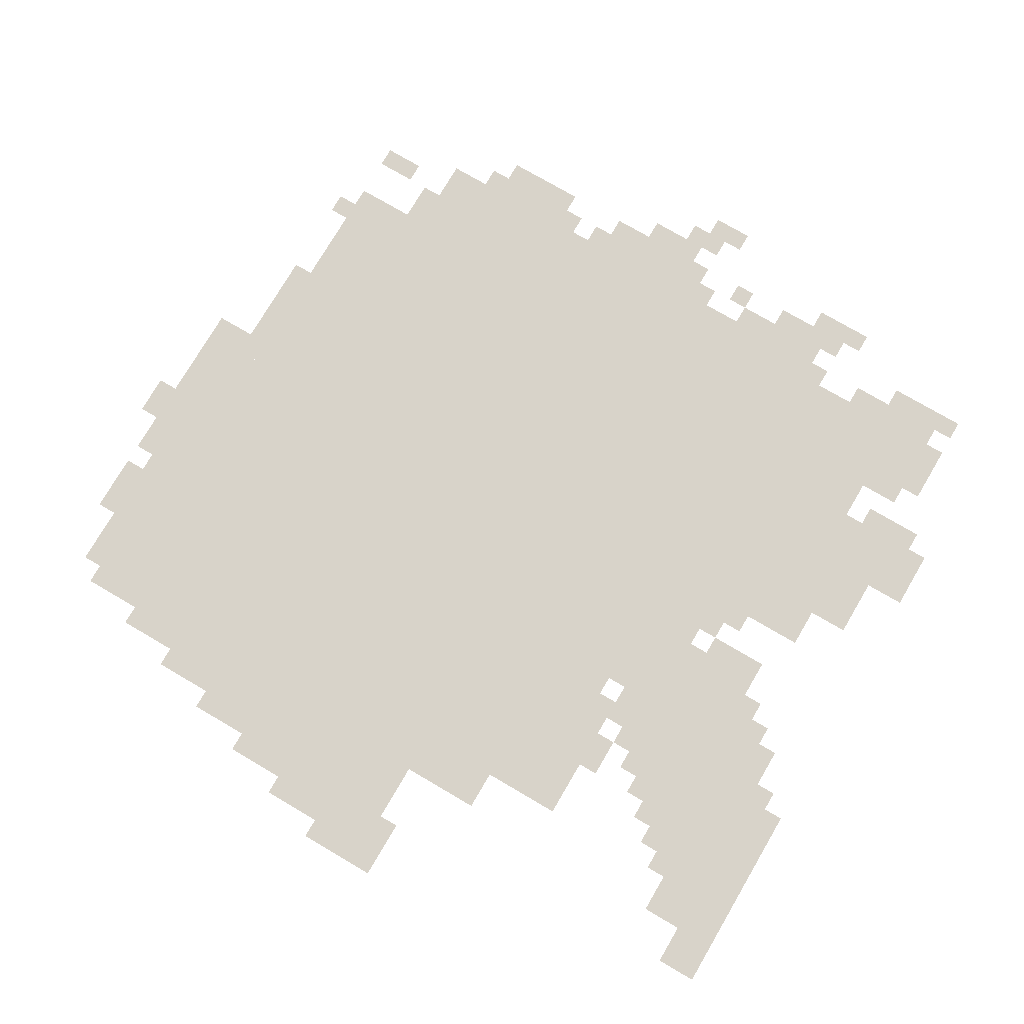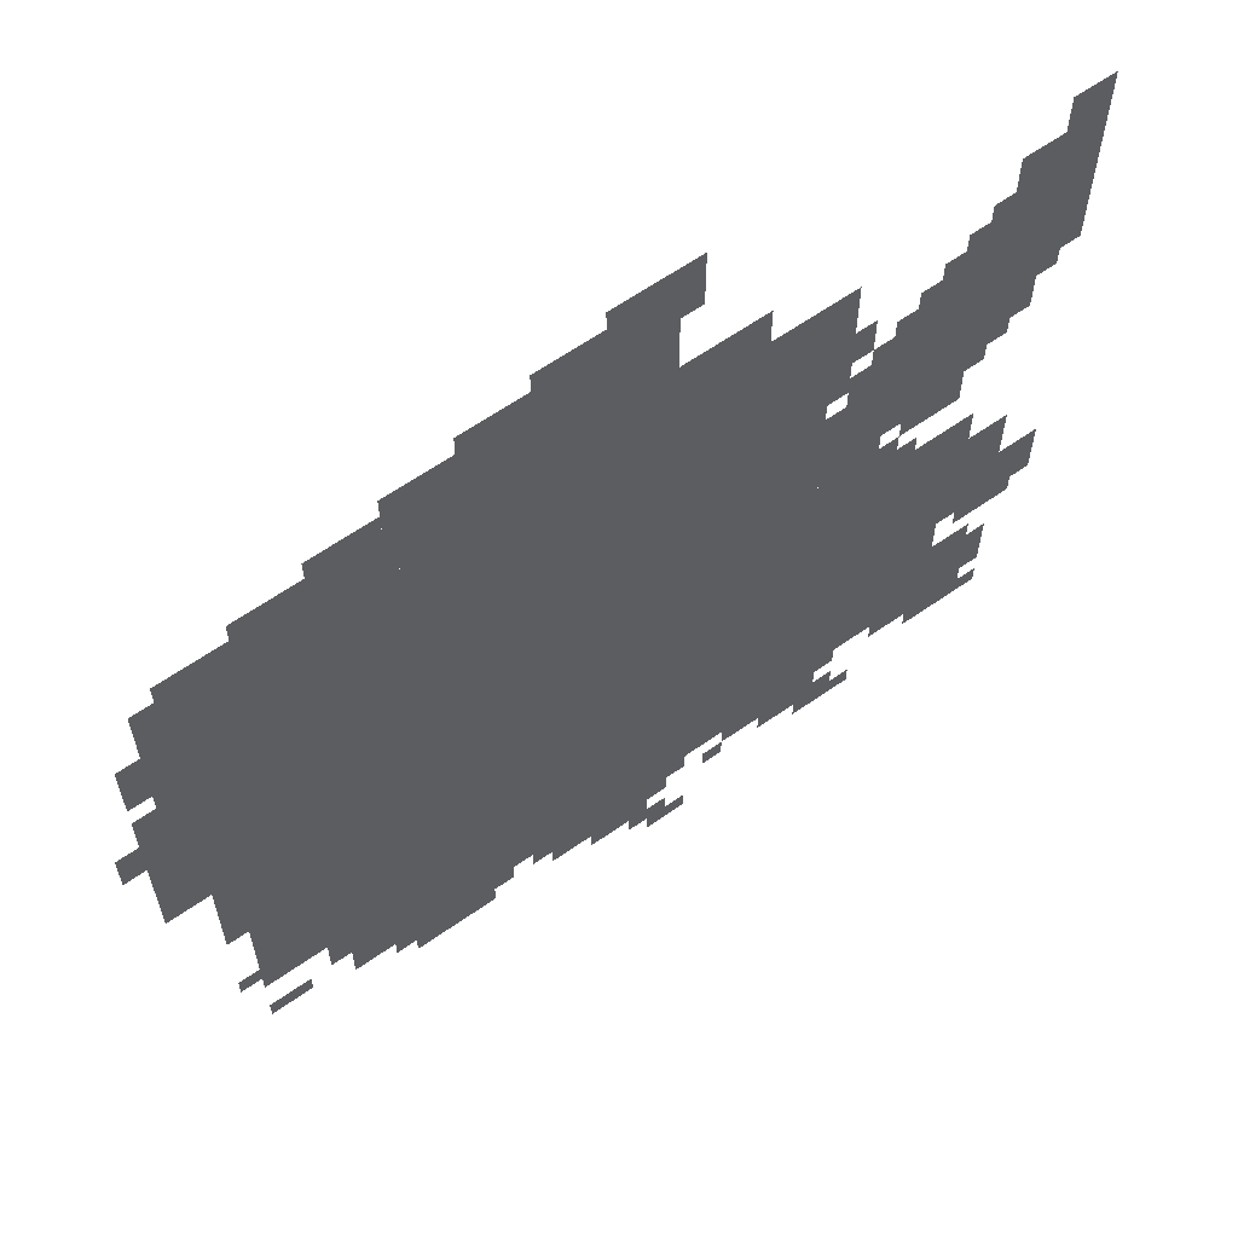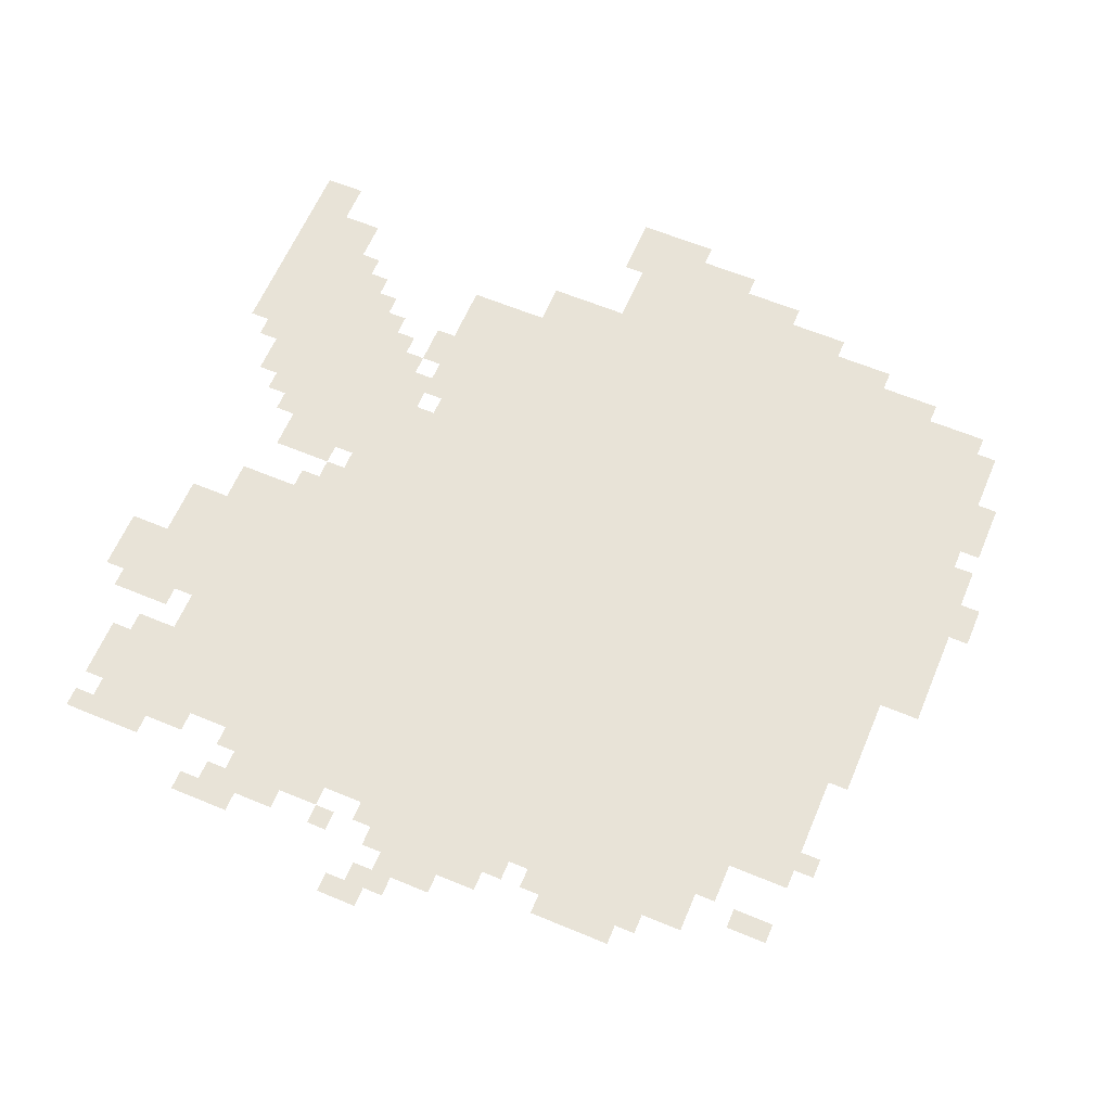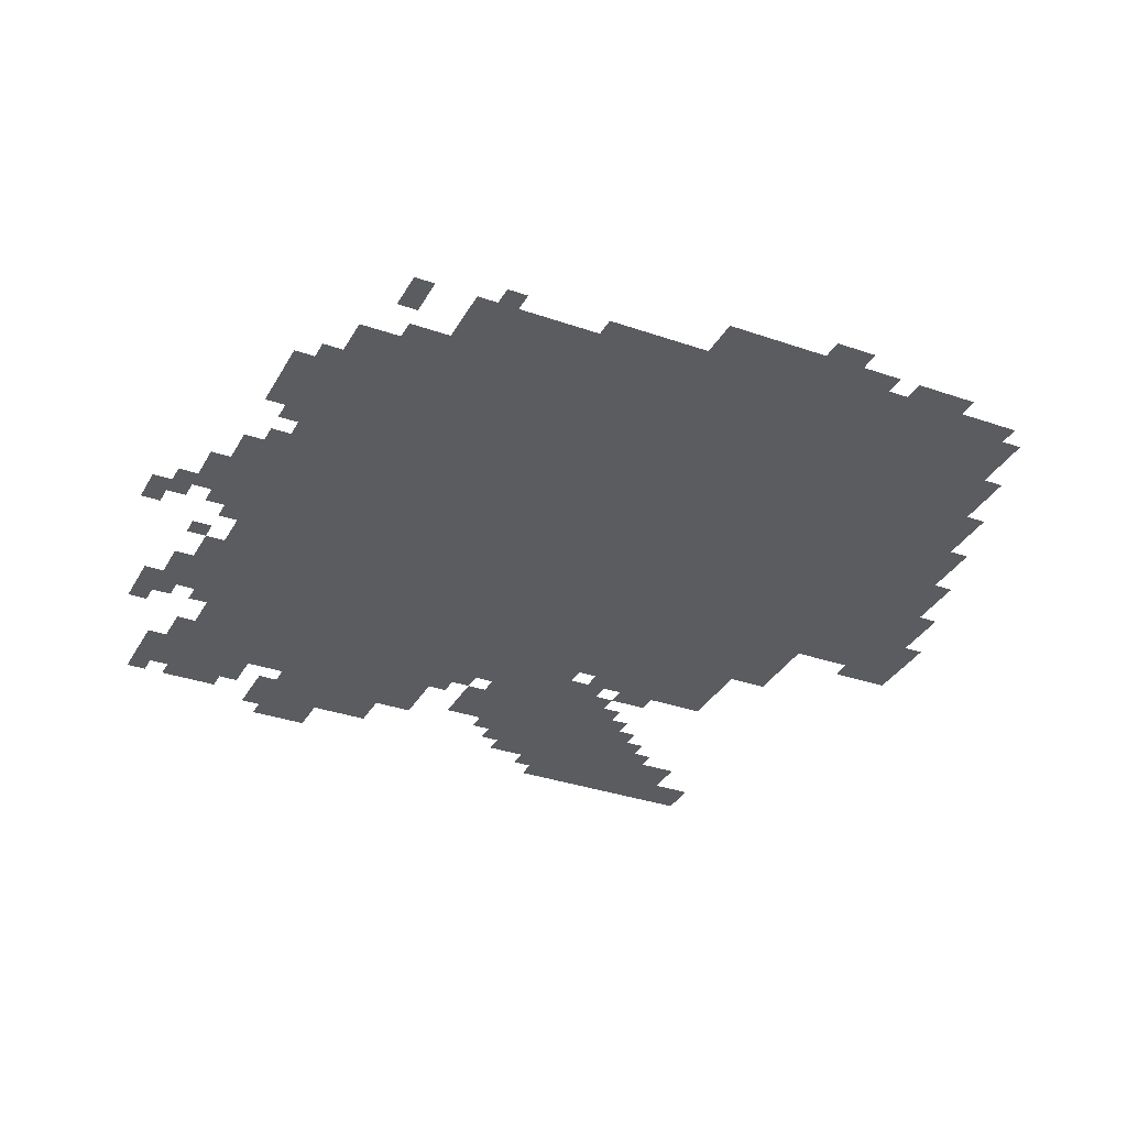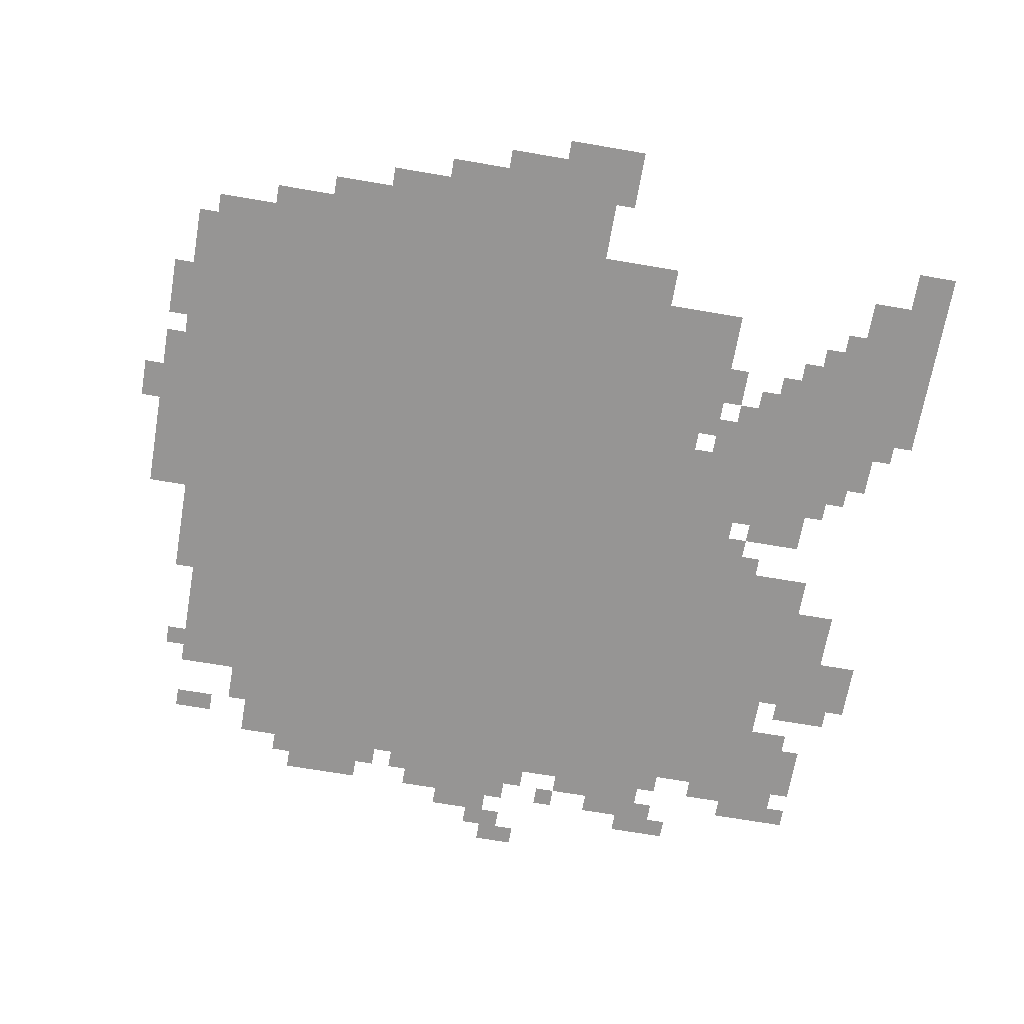
<metadata>
{"format":"obj","ext":"obj","renderer":"f3d","projection":"perspective","resolution":1024,"background":"white","views":[{"elev":75.8,"azim":-149.6,"up":"+Z"},{"elev":62.1,"azim":144.5,"up":"+Y"},{"elev":62.0,"azim":22.9,"up":"+Z"},{"elev":-33.7,"azim":64.6,"up":"+Z"},{"elev":-67.6,"azim":170.2,"up":"+Z"}]}
</metadata>
<code>
g tianhou_2-mesh
v -128 293 0
v -128 1125 0
v -576 1125 0
v -576 293 0
v -576 293 0
v -576 1125 0
v -992 1125 0
v -992 293 0
v -992 293 0
v -992 645 0
v -1216 645 0
v -1216 293 0
v -384 1125 0
v -384 1285 0
v -768 1285 0
v -768 1125 0
v -256 165 0
v -256 293 0
v -672 293 0
v -672 165 0
v -672 165 0
v -672 293 0
v -1056 293 0
v -1056 165 0
v -1056 773 0
v -1056 965 0
v -1248 965 0
v -1248 773 0
v -1248 933 0
v -1248 1189 0
v -1376 1189 0
v -1376 933 0
v -192 1125 0
v -192 1221 0
v -384 1221 0
v -384 1125 0
v -1216 389 0
v -1216 581 0
v -1312 581 0
v -1312 389 0
v -64 645 0
v -64 901 0
v -128 901 0
v -128 645 0
v -64 901 0
v -64 1157 0
v -128 1157 0
v -128 901 0
v -1056 197 0
v -1056 293 0
v -1184 293 0
v -1184 197 0
v -1184 197 0
v -1184 293 0
v -1312 293 0
v -1312 197 0
v -1152 965 0
v -1152 1061 0
v -1248 1061 0
v -1248 965 0
v -352 101 0
v -352 165 0
v -480 165 0
v -480 101 0
v -768 1125 0
v -768 1189 0
v -896 1189 0
v -896 1125 0
v -992 741 0
v -992 869 0
v -1056 869 0
v -1056 741 0
v -576 1285 0
v -576 1349 0
v -704 1349 0
v -704 1285 0
v -928 101 0
v -928 165 0
v -1024 165 0
v -1024 101 0
v -1120 709 0
v -1120 773 0
v -1216 773 0
v -1216 709 0
v -1184 133 0
v -1184 197 0
v -1280 197 0
v -1280 133 0
v -1312 389 0
v -1312 485 0
v -1376 485 0
v -1376 389 0
v -704 1285 0
v -704 1349 0
v -800 1349 0
v -800 1285 0
v -576 101 0
v -576 165 0
v -672 165 0
v -672 101 0
v -672 101 0
v -672 165 0
v -768 165 0
v -768 101 0
v -992 645 0
v -992 741 0
v -1056 741 0
v -1056 645 0
v -32 773 0
v -32 933 0
v -64 933 0
v -64 773 0
v -1312 1189 0
v -1312 1253 0
v -1376 1253 0
v -1376 1189 0
v -128 1125 0
v -128 1189 0
v -192 1189 0
v -192 1125 0
v -32 645 0
v -32 773 0
v -64 773 0
v -64 645 0
v -992 997 0
v -992 1125 0
v -1024 1125 0
v -1024 997 0
v -992 901 0
v -992 997 0
v -1024 997 0
v -1024 901 0
v -96 549 0
v -96 645 0
v -128 645 0
v -128 549 0
v -1120 965 0
v -1120 1029 0
v -1152 1029 0
v -1152 965 0
v -1088 645 0
v -1088 709 0
v -1120 709 0
v -1120 645 0
v 0 805 0
v 0 869 0
v -32 869 0
v -32 805 0
v -1024 869 0
v -1024 933 0
v -1056 933 0
v -1056 869 0
v -992 69 0
v -992 101 0
v -1056 101 0
v -1056 69 0
v -640 69 0
v -640 101 0
v -704 101 0
v -704 69 0
v -1024 965 0
v -1024 1029 0
v -1056 1029 0
v -1056 965 0
v -1216 1061 0
v -1216 1125 0
v -1248 1125 0
v -1248 1061 0
v -864 133 0
v -864 165 0
v -928 165 0
v -928 133 0
v -1120 165 0
v -1120 197 0
v -1184 197 0
v -1184 165 0
v -736 5 0
v -736 37 0
v -800 37 0
v -800 5 0
v -704 37 0
v -704 69 0
v -768 69 0
v -768 37 0
v -1216 293 0
v -1216 325 0
v -1280 325 0
v -1280 293 0
v -1216 581 0
v -1216 645 0
v -1248 645 0
v -1248 581 0
v -128 197 0
v -128 229 0
v -192 229 0
v -192 197 0
v -224 229 0
v -224 293 0
v -256 293 0
v -256 229 0
v -480 1285 0
v -480 1317 0
v -544 1317 0
v -544 1285 0
v -288 1221 0
v -288 1253 0
v -352 1253 0
v -352 1221 0
v -672 1349 0
v -672 1381 0
v -736 1381 0
v -736 1349 0
v -1056 645 0
v -1056 709 0
v -1088 709 0
v -1088 645 0
v -1248 869 0
v -1248 933 0
v -1280 933 0
v -1280 869 0
v -1248 805 0
v -1248 869 0
v -1280 869 0
v -1280 805 0
v -1056 709 0
v -1056 773 0
v -1088 773 0
v -1088 709 0
v -32 997 0
v -32 1061 0
v -64 1061 0
v -64 997 0
v -736 1349 0
v -736 1381 0
v -800 1381 0
v -800 1349 0
v -1248 357 0
v -1248 389 0
v -1312 389 0
v -1312 357 0
v -96 485 0
v -96 549 0
v -128 549 0
v -128 485 0
v -1280 869 0
v -1280 933 0
v -1312 933 0
v -1312 869 0
v -96 325 0
v -96 357 0
v -128 357 0
v -128 325 0
v -1088 741 0
v -1088 773 0
v -1120 773 0
v -1120 741 0
v -320 133 0
v -320 165 0
v -352 165 0
v -352 133 0
v -1120 645 0
v -1120 677 0
v -1152 677 0
v -1152 645 0
v -1280 133 0
v -1280 165 0
v -1312 165 0
v -1312 133 0
v -832 101 0
v -832 133 0
v -864 133 0
v -864 101 0
v -1024 101 0
v -1024 133 0
v -1056 133 0
v -1056 101 0
v -480 133 0
v -480 165 0
v -512 165 0
v -512 133 0
v -544 133 0
v -544 165 0
v -576 165 0
v -576 133 0
v -768 133 0
v -768 165 0
v -800 165 0
v -800 133 0
v -1312 901 0
v -1312 933 0
v -1344 933 0
v -1344 901 0
v -32 965 0
v -32 997 0
v -64 997 0
v -64 965 0
v -352 1221 0
v -352 1253 0
v -384 1253 0
v -384 1221 0
v -1056 69 0
v -1056 101 0
v -1088 101 0
v -1088 69 0
v -704 69 0
v -704 101 0
v -736 101 0
v -736 69 0
v -1280 837 0
v -1280 869 0
v -1312 869 0
v -1312 837 0
v -1184 1061 0
v -1184 1093 0
v -1216 1093 0
v -1216 1061 0
v -1088 965 0
v -1088 997 0
v -1120 997 0
v -1120 965 0
v -96 1157 0
v -96 1189 0
v -128 1189 0
v -128 1157 0
v -544 1285 0
v -544 1317 0
v -576 1317 0
v -576 1285 0
v -1312 357 0
v -1312 389 0
v -1344 389 0
v -1344 357 0
g tianhou_2-mesh_0
f 3 2 1
f 1 4 3
f 7 6 5
f 5 8 7
f 11 10 9
f 9 12 11
f 15 14 13
f 13 16 15
f 19 18 17
f 17 20 19
f 23 22 21
f 21 24 23
f 27 26 25
f 25 28 27
f 31 30 29
f 29 32 31
f 35 34 33
f 33 36 35
f 39 38 37
f 37 40 39
f 43 42 41
f 41 44 43
f 47 46 45
f 45 48 47
f 51 50 49
f 49 52 51
f 55 54 53
f 53 56 55
f 59 58 57
f 57 60 59
f 63 62 61
f 61 64 63
f 67 66 65
f 65 68 67
f 71 70 69
f 69 72 71
f 75 74 73
f 73 76 75
f 79 78 77
f 77 80 79
f 83 82 81
f 81 84 83
f 87 86 85
f 85 88 87
f 91 90 89
f 89 92 91
f 95 94 93
f 93 96 95
f 99 98 97
f 97 100 99
f 103 102 101
f 101 104 103
f 107 106 105
f 105 108 107
f 111 110 109
f 109 112 111
f 115 114 113
f 113 116 115
f 119 118 117
f 117 120 119
f 123 122 121
f 121 124 123
f 127 126 125
f 125 128 127
f 131 130 129
f 129 132 131
f 135 134 133
f 133 136 135
f 139 138 137
f 137 140 139
f 143 142 141
f 141 144 143
f 147 146 145
f 145 148 147
f 151 150 149
f 149 152 151
f 155 154 153
f 153 156 155
f 159 158 157
f 157 160 159
f 163 162 161
f 161 164 163
f 167 166 165
f 165 168 167
f 171 170 169
f 169 172 171
f 175 174 173
f 173 176 175
f 179 178 177
f 177 180 179
f 183 182 181
f 181 184 183
f 187 186 185
f 185 188 187
f 191 190 189
f 189 192 191
f 195 194 193
f 193 196 195
f 199 198 197
f 197 200 199
f 203 202 201
f 201 204 203
f 207 206 205
f 205 208 207
f 211 210 209
f 209 212 211
f 215 214 213
f 213 216 215
f 219 218 217
f 217 220 219
f 223 222 221
f 221 224 223
f 227 226 225
f 225 228 227
f 231 230 229
f 229 232 231
f 235 234 233
f 233 236 235
f 239 238 237
f 237 240 239
f 243 242 241
f 241 244 243
f 247 246 245
f 245 248 247
f 251 250 249
f 249 252 251
f 255 254 253
f 253 256 255
f 259 258 257
f 257 260 259
f 263 262 261
f 261 264 263
f 267 266 265
f 265 268 267
f 271 270 269
f 269 272 271
f 275 274 273
f 273 276 275
f 279 278 277
f 277 280 279
f 283 282 281
f 281 284 283
f 287 286 285
f 285 288 287
f 291 290 289
f 289 292 291
f 295 294 293
f 293 296 295
f 299 298 297
f 297 300 299
f 303 302 301
f 301 304 303
f 307 306 305
f 305 308 307
f 311 310 309
f 309 312 311
f 315 314 313
f 313 316 315
f 319 318 317
f 317 320 319
f 323 322 321
f 321 324 323
f 327 326 325
f 325 328 327
f 331 330 329
f 329 332 331

</code>
